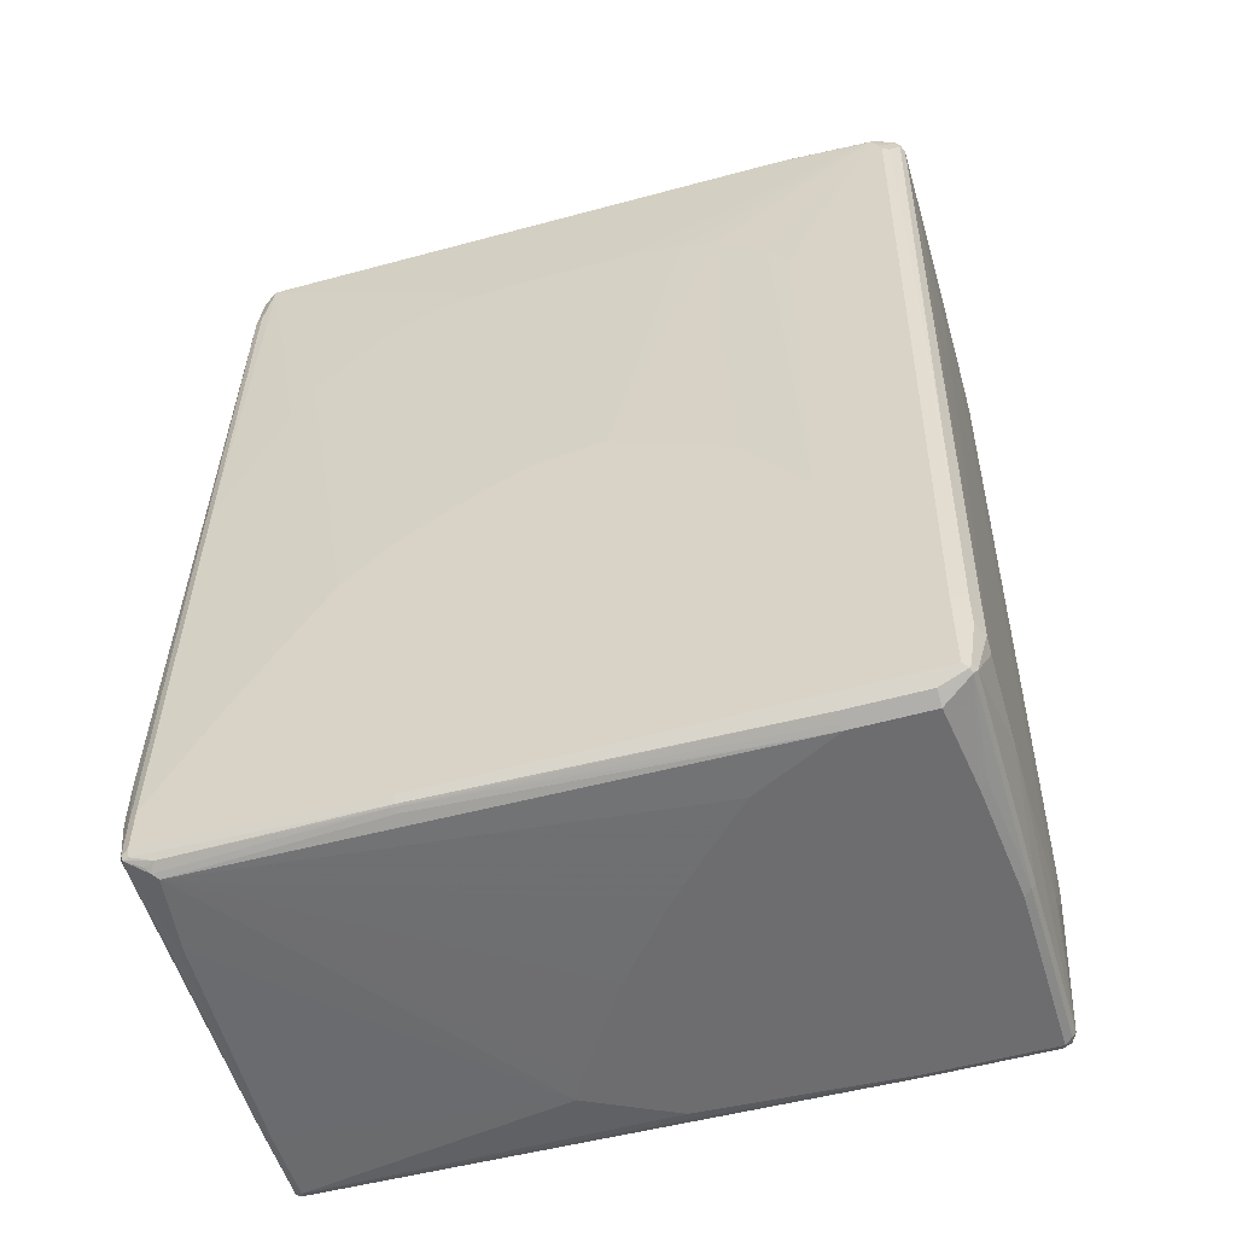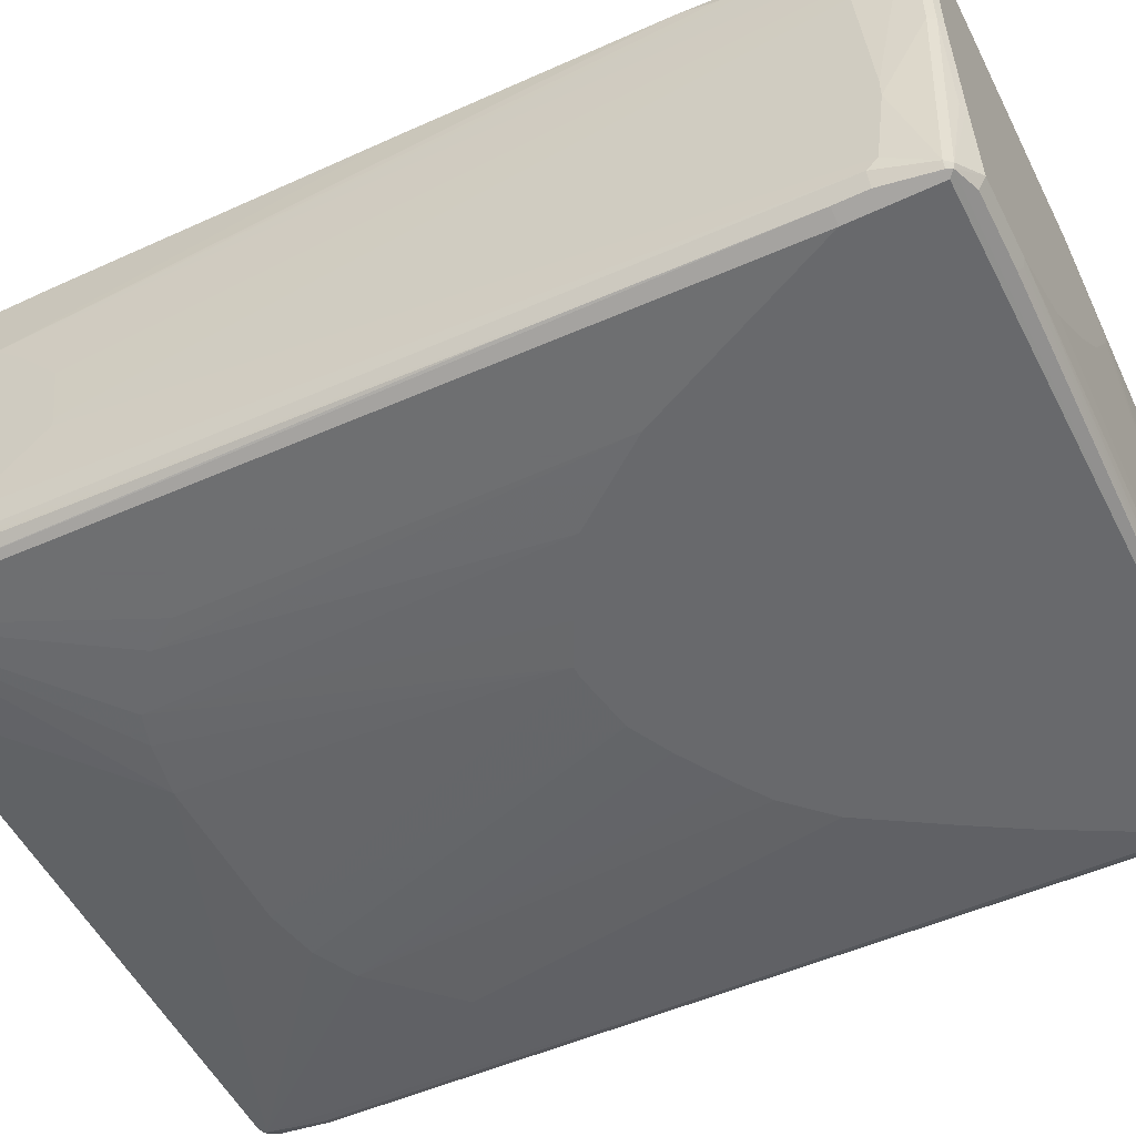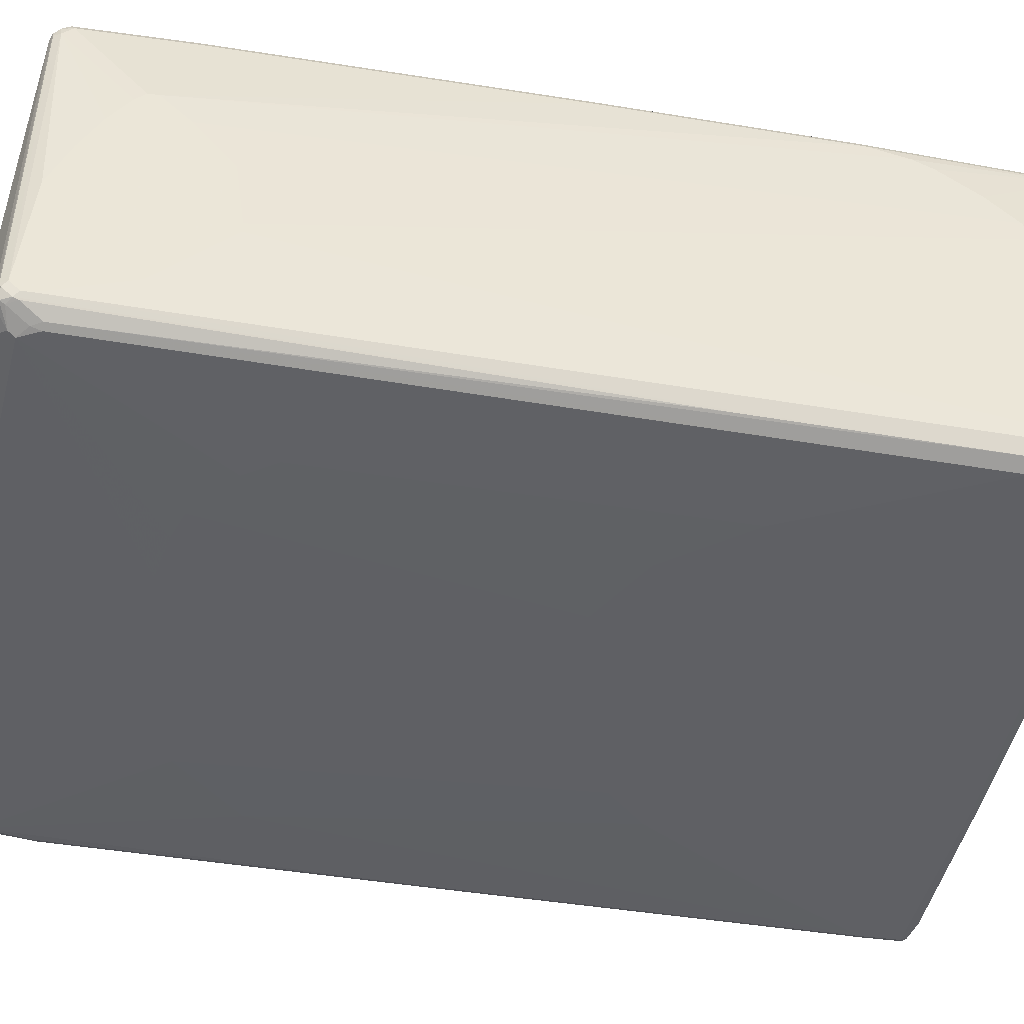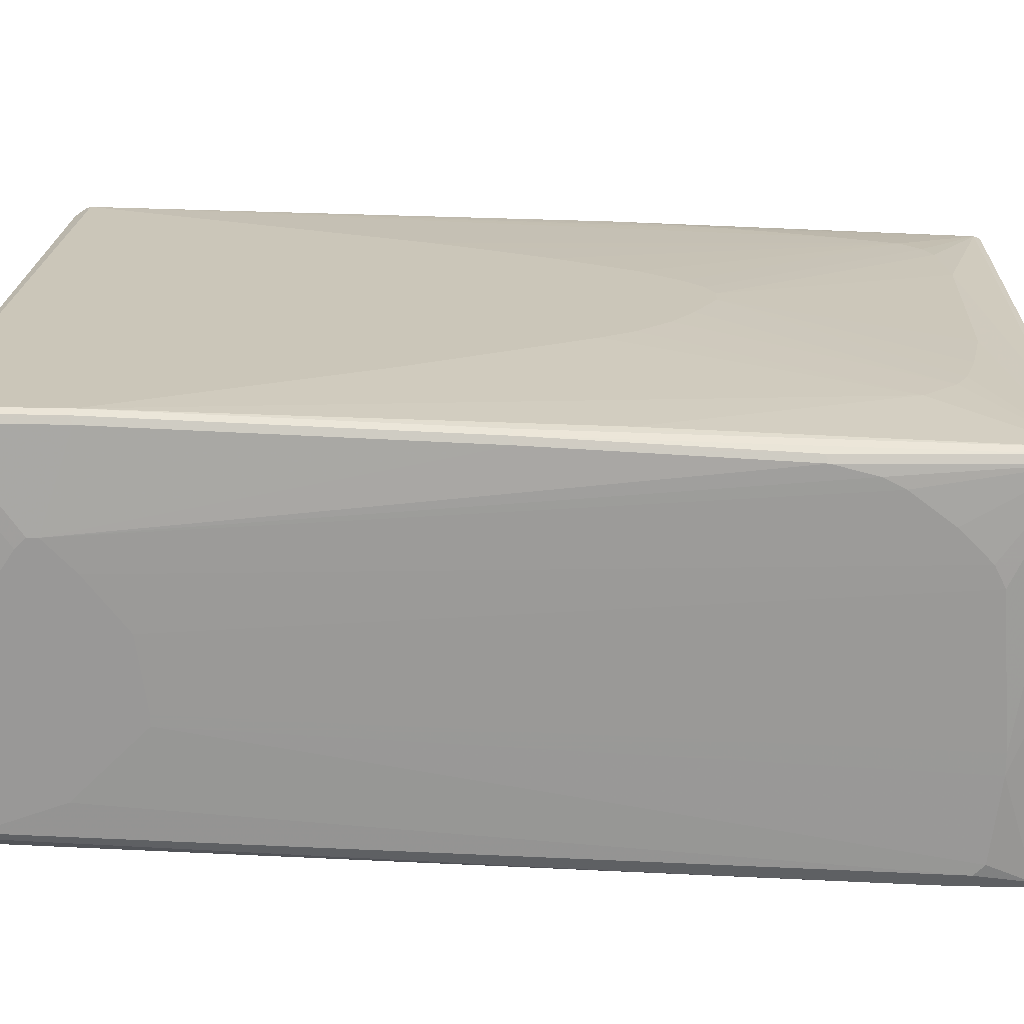
<metadata>
{"format":"obj","ext":"obj","renderer":"f3d","projection":"perspective","resolution":1024,"background":"white","views":[{"elev":-54.1,"azim":-163.4,"up":"+Y"},{"elev":-52.8,"azim":-63.2,"up":"+Z"},{"elev":-44.1,"azim":-99.2,"up":"+Z"},{"elev":20.8,"azim":-86.8,"up":"+Z"}]}
</metadata>
<code>
v 0.5716 -0.2353 0.03357
v 0.5716 -0.2353 0.05042
v 0.5716 -0.2857 -0.05042
v 0.5547 0.7395 -0.2689
v 0.5716 -0.2689 0.08405
v 0.5547 0.7395 -0.1681
v 0.5547 0.6891 0.2017
v 0.5547 0.6723 0.2522
v 0.5716 -0.3193 -0.1008
v 0.5435 0.7451 -0.2913
v 0.5407 0.7592 -0.2886
v 0.5435 0.7619 -0.2745
v 0.5716 -0.5211 -0.2857
v 0.5716 -0.5547 -0.3026
v 0.5547 0.6723 -0.2857
v 0.5716 -0.4034 0.2017
v 0.5547 0.6219 0.3026
v 0.5491 0.7507 -0.1624
v 0.5379 0.7395 0.3194
v 0.5323 0.7507 -0.297
v 0.5491 0.6667 -0.297
v 0.5295 0.7648 -0.2941
v 0.5211 0.7733 -0.2857
v 0.5435 0.7619 -0.2073
v 0.5716 -0.6387 -0.3026
v 0.5658 -0.5603 -0.3138
v 0.5716 -0.437 0.2185
v 0.5491 0.6219 0.3138
v 0.5716 -0.5715 0.2689
v 0.5323 0.7507 0.325
v 0.5267 0.7619 0.297
v 0.5295 0.748 0.332
v 0.5323 0.7395 0.3305
v 0.5211 0.7563 -0.3026
v 0.5491 0.04481 -0.3138
v 0.5379 0.6723 -0.3026
v 0.5155 0.7675 -0.297
v -0.3866 0.7733 -0.2689
v 0.5211 0.7733 -0.2017
v 0.5323 0.7675 -0.1961
v 0.5716 -0.6723 0.2522
v 0.5673 -0.6976 0.2774
v 0.5547 -0.7227 -0.3194
v 0.5491 -0.7283 -0.3305
v 0.5658 -0.6443 -0.3138
v 0.5575 -0.636 -0.3222
v 0.5491 -0.6611 -0.3305
v 0.5491 -0.1344 0.3138
v 0.5505 -0.1428 0.3109
v 0.5716 -0.6723 0.2689
v 0.5155 0.7675 0.3082
v 0.5211 0.7606 0.3172
v -0.1513 0.7507 0.3305
v -0.1513 0.7395 0.3362
v 0.5211 0.7395 0.3362
v 0.5043 0.7619 0.325
v 0.4874 0.7619 0.325
v 0.2185 0.5043 -0.3194
v 0.1344 0.5211 -0.3194
v -0.1176 0.5211 -0.3194
v -0.3698 0.7395 -0.3026
v 0.5379 0.05041 -0.3194
v 0.4371 0.2857 -0.3194
v 0.4034 0.3529 -0.3194
v 0.3698 0.3866 -0.3194
v 0.2858 0.4707 -0.3194
v 0.5379 -0.6555 -0.3362
v -0.3754 0.7507 -0.297
v -0.3642 0.7619 -0.2913
v -0.3922 0.7675 -0.2801
v -0.5043 0.7733 -0.2185
v -0.5435 0.7507 -0.2801
v -0.5379 0.7563 -0.2689
v 0.5043 0.7733 0.3026
v 0.5602 -0.6891 0.2913
v 0.5505 -0.748 0.2941
v 0.5547 -0.7395 0.2857
v 0.5547 -0.7395 0.1681
v 0.5491 -0.7339 -0.3194
v 0.5463 -0.7354 -0.3278
v 0.5379 -0.7227 -0.3362
v 0.5379 -0.1344 0.3194
v 0.5491 -0.7395 0.297
v 0.5127 0.7648 0.3151
v -0.1597 0.7522 0.3278
v -0.5379 0.7451 0.325
v -0.5379 0.7227 0.3362
v 0.3193 0.1512 0.3362
v 0.4202 -0.6051 0.3194
v 0.4538 -0.5043 0.3194
v 0.4874 -0.3866 0.3194
v 0.5043 -0.3193 0.3194
v 0.5211 -0.2353 0.3194
v 0.479 0.769 0.3109
v 0.03357 -0.06721 -0.3362
v -0.06714 -0.05041 -0.3362
v -0.08403 -0.05041 -0.3362
v -0.2016 0.5043 -0.3194
v -0.5211 0.7227 -0.3026
v 0.4371 -0.4707 -0.3362
v 0.3866 -0.3866 -0.3362
v 0.3026 -0.2521 -0.3362
v 0.2858 -0.2353 -0.3362
v 0.2353 -0.1848 -0.3362
v 0.1848 -0.1512 -0.3362
v 0.1008 -0.1008 -0.3362
v -0.5267 0.7339 -0.297
v -0.5155 0.7451 -0.2913
v -0.5043 0.7733 -0.1176
v -0.5547 0.7563 -0.2522
v -0.5589 0.748 -0.2774
v -0.5568 0.7522 -0.2689
v 0.4874 0.7733 0.3026
v 0.5435 -0.7507 0.297
v 0.5379 -0.7563 0.2857
v 0.5491 -0.7507 0.2857
v 0.5491 -0.7507 0.1681
v 0.5379 -0.7395 0.3026
v 0.5435 -0.7451 -0.1849
v 0.5379 -0.7339 -0.3305
v 0.5295 -0.7522 -0.1933
v 0.5127 -0.7522 -0.3109
v 0.5211 -0.7459 -0.3194
v 0.5043 -0.7451 -0.325
v 0.1848 -0.7395 -0.3362
v -0.1513 0.7563 0.3194
v -0.5379 0.7563 0.3026
v -0.5463 0.7522 0.3109
v -0.5505 0.7416 0.3194
v -0.5463 0.7354 0.3278
v -0.5379 0.5379 0.3362
v -0.5491 0.7283 0.3305
v 0.2858 0.06721 0.3362
v 0.2353 -0.05041 0.3362
v 0.2185 -0.08402 0.3362
v 0.1681 -0.1848 0.3362
v 0.1176 -0.2521 0.3362
v 0.3866 -0.6387 0.3194
v -0.1513 -0.08402 -0.3362
v -0.2521 0.4875 -0.3194
v -0.5379 0.6891 -0.3026
v -0.54 0.7059 -0.2984
v -0.3361 0.4202 -0.3194
v -0.3698 0.3697 -0.3194
v -0.3698 -0.2857 -0.3362
v -0.5568 0.7395 -0.2815
v -0.1176 0.7733 0.1681
v -0.5658 0.7507 -0.2522
v -0.563 0.7522 -0.2437
v -0.5673 0.7312 -0.2774
v -0.5673 0.748 -0.2605
v -0.01678 0.7733 0.2185
v -0.3305 -0.7675 0.297
v -0.3361 -0.7733 0.2857
v 0.5379 -0.7563 0.1681
v 0.5463 -0.7522 0.1597
v -0.01678 -0.7733 0.2689
v 0.01678 -0.7733 0.2522
v 0.08403 -0.7733 0.2185
v 0.1176 -0.7733 0.2017
v 0.3529 -0.6555 0.3194
v 0.2353 -0.6723 0.3194
v -0.3361 -0.7563 0.3026
v 0.1848 -0.7507 -0.3305
v 0.5211 -0.7563 -0.1849
v 0.5043 -0.7563 -0.3026
v 0.1932 -0.7522 -0.3278
v -0.3698 -0.7619 -0.325
v -0.5295 -0.748 -0.332
v -0.5211 -0.7395 -0.3362
v -0.06714 0.7733 0.2017
v -0.5491 0.7507 0.3026
v -0.5547 0.7395 0.3026
v -0.5547 0.7227 0.3194
v -0.4371 0.3361 0.3362
v -0.5491 0.5435 0.3305
v -0.5491 -0.02801 0.3138
v -0.5379 -0.03361 0.3194
v -0.5211 -0.7563 0.3026
v -0.5211 -0.1848 0.3194
v -0.3698 -0.5715 0.3194
v 0.08403 -0.2857 0.3362
v -0.2689 -0.1512 -0.3362
v -0.5491 0.6891 -0.297
v -0.4874 0.1344 -0.3194
v -0.5211 -0.6051 -0.3362
v -0.5658 0.7227 -0.2801
v -0.5716 0.7395 -0.2522
v -0.5716 0.7227 -0.2689
v -0.5491 -0.2016 -0.3138
v -0.5505 -0.1933 -0.3109
v -0.5155 -0.7675 0.297
v -0.5211 -0.7733 0.2857
v 0.1008 -0.7733 0.1681
v 0.05035 -0.3025 0.3362
v -0.1176 -0.6723 0.3194
v 0 -0.7733 0.01678
v -0.1008 -0.7733 -0.1008
v -0.1344 -0.7733 -0.1345
v -0.2353 -0.7733 -0.2353
v -0.3698 -0.7733 -0.3026
v 0.1848 -0.7563 -0.3194
v -0.3614 -0.769 -0.3109
v -0.4874 -0.7619 -0.325
v -0.4874 -0.7733 -0.3026
v -0.5323 -0.7507 -0.325
v -0.5379 -0.7395 -0.3194
v -0.5323 -0.7395 -0.3305
v -0.5435 -0.6555 -0.325
v -0.5435 -0.6051 -0.325
v -0.5716 0.7227 -0.05042
v -0.5716 0.6891 0.03357
v -0.5716 0.6555 0.1008
v -0.5716 0.6219 0.1513
v -0.5716 0.6051 0.1681
v -0.5547 0.5379 0.3194
v -0.3698 0.2016 0.3362
v -0.5547 -0.03361 0.3026
v -0.5491 -0.4314 0.297
v -0.5323 -0.7507 0.297
v -0.5295 -0.7648 0.2941
v -0.2185 -0.6555 0.3194
v -0.2858 -0.6387 0.3194
v -0.3193 -0.6219 0.3194
v -0.1513 -0.1848 0.3362
v -0.1848 -0.1344 0.3362
v -0.3361 0.1344 0.3362
v -0.5716 0.7059 -0.2689
v -0.5547 -0.6555 -0.3026
v -0.5211 -0.7733 0.01678
v -0.5323 -0.7675 0.2801
v 0.01678 -0.3025 0.3362
v -0.5043 -0.7733 -0.1681
v -0.5155 -0.7675 -0.1737
v -0.5323 -0.7675 0.01119
v -0.5379 -0.7563 0.01678
v -0.5547 -0.6891 -0.1513
v -0.5547 -0.6723 -0.2857
v -0.5716 0.5883 0.1681
v -0.5547 -0.437 0.2857
v -0.5379 -0.7563 0.2857
v -0.05035 -0.2689 0.3362
v -0.1008 -0.2353 0.3362
v -0.5716 0.5715 -0.2185
v -0.5716 0.4539 -0.1008
v -0.5716 0.5211 -0.1681
v -0.5547 -0.6891 -0.1176
v -0.5716 0.5547 0.1345
v -0.5547 -0.6387 0.1681
v -0.5547 -0.6051 0.2017
v -0.5547 -0.5379 0.2522
v -0.5547 -0.5043 0.2689
v -0.5547 -0.6555 0.1513
v -0.5547 -0.6723 0.1176
v -0.5716 0.4539 -0.08405
v -0.5716 0.5379 0.1176
v -0.5716 0.4707 0.03357
f 1 2 5
f 148 151 188
f 146 187 150
f 145 186 185
f 143 145 144
f 143 183 145
f 142 187 146
f 142 184 187
f 141 186 184
f 141 185 186
f 141 145 185
f 141 184 142
f 140 183 143
f 139 183 140
f 138 195 161
f 138 182 195
f 132 216 176
f 132 174 216
f 131 181 175
f 131 180 181
f 131 179 180
f 131 178 179
f 131 177 178
f 131 176 177
f 129 132 130
f 129 174 132
f 129 173 174
f 129 172 173
f 148 188 172
f 148 172 149
f 150 189 188
f 150 188 151
f 162 179 163
f 162 196 179
f 162 232 196
f 162 195 232
f 161 195 162
f 160 166 165
f 160 194 166
f 155 160 165
f 154 158 157
f 154 159 158
f 154 160 159
f 154 194 160
f 154 197 194
f 128 172 129
f 154 198 197
f 154 200 199
f 154 201 200
f 154 205 201
f 154 233 205
f 154 230 233
f 154 193 230
f 153 193 154
f 153 192 193
f 153 179 192
f 153 163 179
f 150 191 189
f 150 190 191
f 150 187 190
f 154 199 198
f 128 149 172
f 127 171 147
f 127 152 171
f 112 151 148
f 111 151 112
f 111 150 151
f 111 146 150
f 110 149 127
f 110 148 149
f 110 112 148
f 109 127 147
f 109 110 127
f 107 142 146
f 107 146 111
f 99 145 141
f 99 144 145
f 113 152 127
f 99 143 144
f 99 142 107
f 99 141 142
f 98 140 99
f 97 140 98
f 97 139 140
f 92 118 93
f 91 118 92
f 90 118 91
f 89 118 90
f 89 138 118
f 89 182 138
f 89 137 182
f 89 136 137
f 99 140 143
f 164 167 168
f 113 127 126
f 114 163 153
f 127 149 128
f 125 169 170
f 125 168 169
f 125 164 168
f 124 167 164
f 122 124 123
f 122 167 124
f 122 166 167
f 121 166 122
f 121 165 166
f 121 155 165
f 121 156 155
f 120 124 164
f 114 118 163
f 119 156 121
f 118 161 162
f 118 138 161
f 117 156 119
f 116 156 117
f 115 160 155
f 115 159 160
f 115 158 159
f 115 157 158
f 115 154 157
f 115 156 116
f 115 155 156
f 114 154 115
f 114 153 154
f 118 162 163
f 166 194 197
f 166 197 198
f 166 198 199
f 222 232 223
f 221 241 231
f 220 241 221
f 219 241 220
f 219 240 241
f 218 239 240
f 218 240 219
f 216 239 218
f 207 209 208
f 207 229 209
f 207 238 229
f 207 237 238
f 207 236 237
f 223 232 242
f 206 236 207
f 206 234 235
f 206 233 234
f 205 233 206
f 203 205 204
f 201 205 203
f 196 232 222
f 193 235 230
f 193 231 235
f 193 221 231
f 192 221 193
f 191 229 228
f 191 209 229
f 191 210 209
f 206 235 236
f 190 210 191
f 223 242 224
f 228 229 244
f 253 256 257
f 248 253 249
f 248 256 253
f 247 254 255
f 241 254 247
f 241 253 254
f 241 249 253
f 241 250 249
f 241 251 250
f 241 252 251
f 240 252 241
f 239 252 240
f 239 251 252
f 224 242 243
f 239 250 251
f 239 248 249
f 237 245 238
f 237 255 245
f 237 247 255
f 236 247 237
f 236 241 247
f 231 236 235
f 231 241 236
f 230 234 233
f 230 235 234
f 229 246 244
f 229 245 246
f 229 238 245
f 239 249 250
f 89 135 136
f 189 191 228
f 188 213 212
f 176 216 218
f 175 181 217
f 174 239 216
f 174 215 239
f 173 215 174
f 173 214 215
f 173 213 214
f 173 212 213
f 173 211 212
f 173 188 211
f 172 188 173
f 169 186 170
f 169 210 186
f 176 218 177
f 169 209 210
f 169 207 208
f 169 206 207
f 169 205 206
f 169 204 205
f 168 204 169
f 168 203 204
f 167 203 168
f 167 201 203
f 167 202 201
f 166 202 167
f 166 201 202
f 166 200 201
f 166 199 200
f 169 208 209
f 188 212 211
f 177 218 219
f 177 220 179
f 188 214 213
f 188 215 214
f 188 239 215
f 188 248 239
f 188 256 248
f 188 257 256
f 188 255 257
f 188 245 255
f 188 246 245
f 188 244 246
f 188 228 244
f 188 189 228
f 184 190 187
f 177 219 220
f 184 210 190
f 181 227 217
f 181 226 227
f 181 225 226
f 181 243 225
f 181 224 243
f 179 181 180
f 179 224 181
f 179 223 224
f 179 222 223
f 179 196 222
f 179 221 192
f 179 220 221
f 177 179 178
f 184 186 210
f 89 134 135
f 89 133 134
f 88 133 89
f 32 52 56
f 32 55 33
f 32 54 55
f 32 53 54
f 30 52 32
f 30 51 52
f 30 31 51
f 29 49 50
f 28 49 29
f 28 48 49
f 28 33 48
f 26 47 35
f 26 46 47
f 32 56 57
f 26 45 46
f 25 43 44
f 25 42 43
f 25 41 42
f 24 51 31
f 24 40 51
f 24 39 40
f 23 37 38
f 23 74 39
f 23 113 74
f 23 152 113
f 23 171 152
f 23 147 171
f 23 109 147
f 25 44 45
f 23 71 109
f 32 57 53
f 34 58 59
f 43 78 117
f 42 49 75
f 42 50 49
f 42 78 43
f 42 77 78
f 42 76 77
f 42 75 76
f 41 50 42
f 39 51 40
f 39 74 51
f 38 73 71
f 38 72 73
f 38 70 72
f 33 55 48
f 37 70 38
f 37 68 69
f 35 67 62
f 35 47 67
f 34 66 58
f 34 65 66
f 34 64 65
f 34 63 64
f 34 62 63
f 34 36 62
f 34 68 37
f 34 61 68
f 34 60 61
f 34 59 60
f 37 69 70
f 43 117 79
f 23 38 71
f 22 34 37
f 5 17 16
f 5 8 17
f 4 15 10
f 4 14 15
f 4 13 14
f 4 9 13
f 4 18 6
f 4 24 18
f 4 12 24
f 4 11 12
f 4 10 11
f 3 9 4
f 2 8 5
f 6 18 19
f 2 7 8
f 1 6 2
f 1 4 6
f 1 3 4
f 1 9 3
f 1 13 9
f 1 14 13
f 1 25 14
f 1 41 25
f 1 50 41
f 1 29 50
f 1 27 29
f 1 16 27
f 1 5 16
f 2 6 7
f 22 37 23
f 6 19 7
f 8 19 17
f 21 26 35
f 21 62 36
f 21 35 62
f 20 36 34
f 20 21 36
f 19 32 33
f 19 30 32
f 18 31 30
f 18 24 31
f 18 30 19
f 17 29 27
f 17 28 29
f 17 33 28
f 7 19 8
f 17 19 33
f 14 21 15
f 14 26 21
f 14 45 26
f 14 25 45
f 12 39 24
f 12 23 39
f 11 34 22
f 11 20 34
f 11 23 12
f 11 22 23
f 10 21 20
f 10 15 21
f 10 20 11
f 16 17 27
f 253 257 254
f 43 79 80
f 44 80 81
f 72 112 73
f 72 111 112
f 72 107 111
f 72 108 107
f 71 110 109
f 71 73 110
f 69 72 70
f 69 108 72
f 68 108 69
f 68 107 108
f 67 101 100
f 67 102 101
f 67 103 102
f 73 112 110
f 67 104 103
f 67 106 105
f 67 95 106
f 67 96 95
f 67 97 96
f 67 139 97
f 67 183 139
f 67 145 183
f 67 186 145
f 67 170 186
f 67 125 170
f 67 81 125
f 66 105 106
f 66 104 105
f 67 105 104
f 66 103 104
f 74 113 94
f 76 114 115
f 87 176 131
f 87 132 176
f 87 130 132
f 86 130 87
f 86 129 130
f 86 128 129
f 85 113 126
f 85 94 113
f 85 128 86
f 85 127 128
f 85 126 127
f 82 93 118
f 81 164 125
f 75 83 76
f 81 120 164
f 80 123 124
f 80 122 123
f 80 121 122
f 80 119 121
f 80 120 81
f 79 119 80
f 79 117 119
f 76 118 114
f 76 83 118
f 76 78 77
f 76 117 78
f 76 116 117
f 76 115 116
f 80 124 120
f 43 80 44
f 65 103 66
f 64 102 65
f 54 182 137
f 54 195 182
f 54 232 195
f 54 242 232
f 54 243 242
f 54 225 243
f 54 226 225
f 54 227 226
f 54 217 227
f 54 175 217
f 54 131 175
f 54 87 131
f 54 86 87
f 54 137 136
f 53 57 85
f 53 85 86
f 52 84 56
f 51 74 84
f 51 84 52
f 48 55 82
f 48 75 49
f 48 83 75
f 48 118 83
f 48 82 118
f 44 46 45
f 44 47 46
f 44 67 47
f 44 81 67
f 53 86 54
f 65 102 103
f 54 136 135
f 54 134 133
f 64 101 102
f 64 100 101
f 64 67 100
f 63 67 64
f 62 67 63
f 61 107 68
f 61 99 107
f 60 99 61
f 60 98 99
f 60 97 98
f 59 97 60
f 59 96 97
f 59 95 96
f 54 135 134
f 58 95 59
f 58 66 106
f 57 94 85
f 56 94 57
f 56 74 94
f 56 84 74
f 55 93 82
f 55 92 93
f 55 91 92
f 55 90 91
f 55 89 90
f 55 88 89
f 54 88 55
f 54 133 88
f 58 106 95
f 254 257 255

</code>
